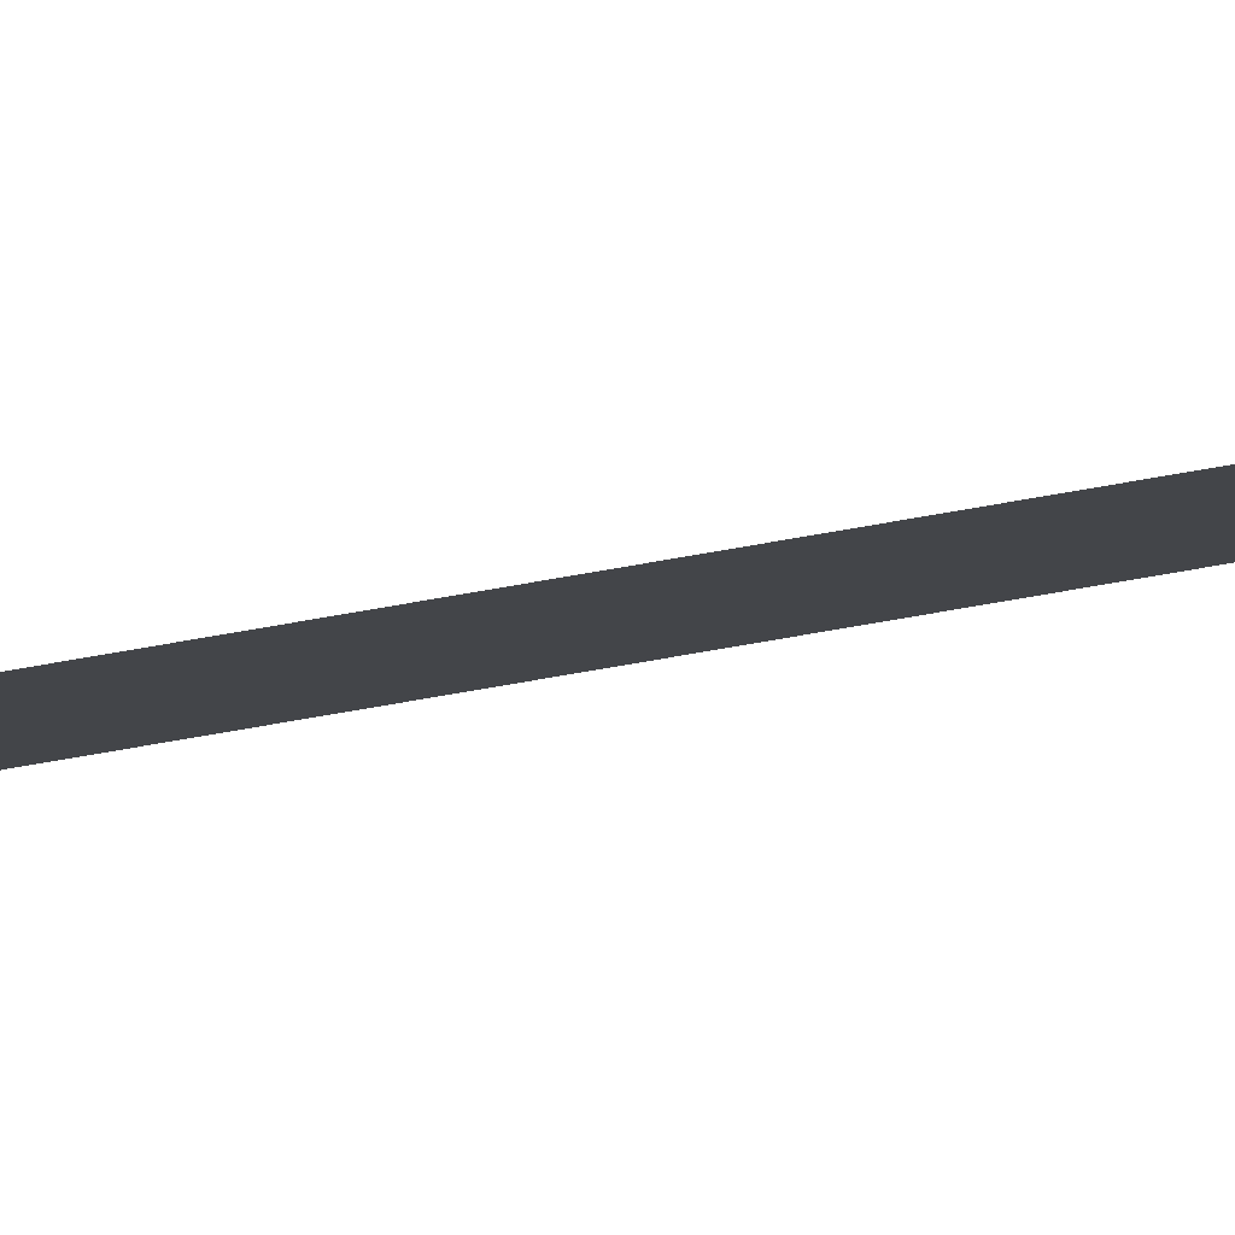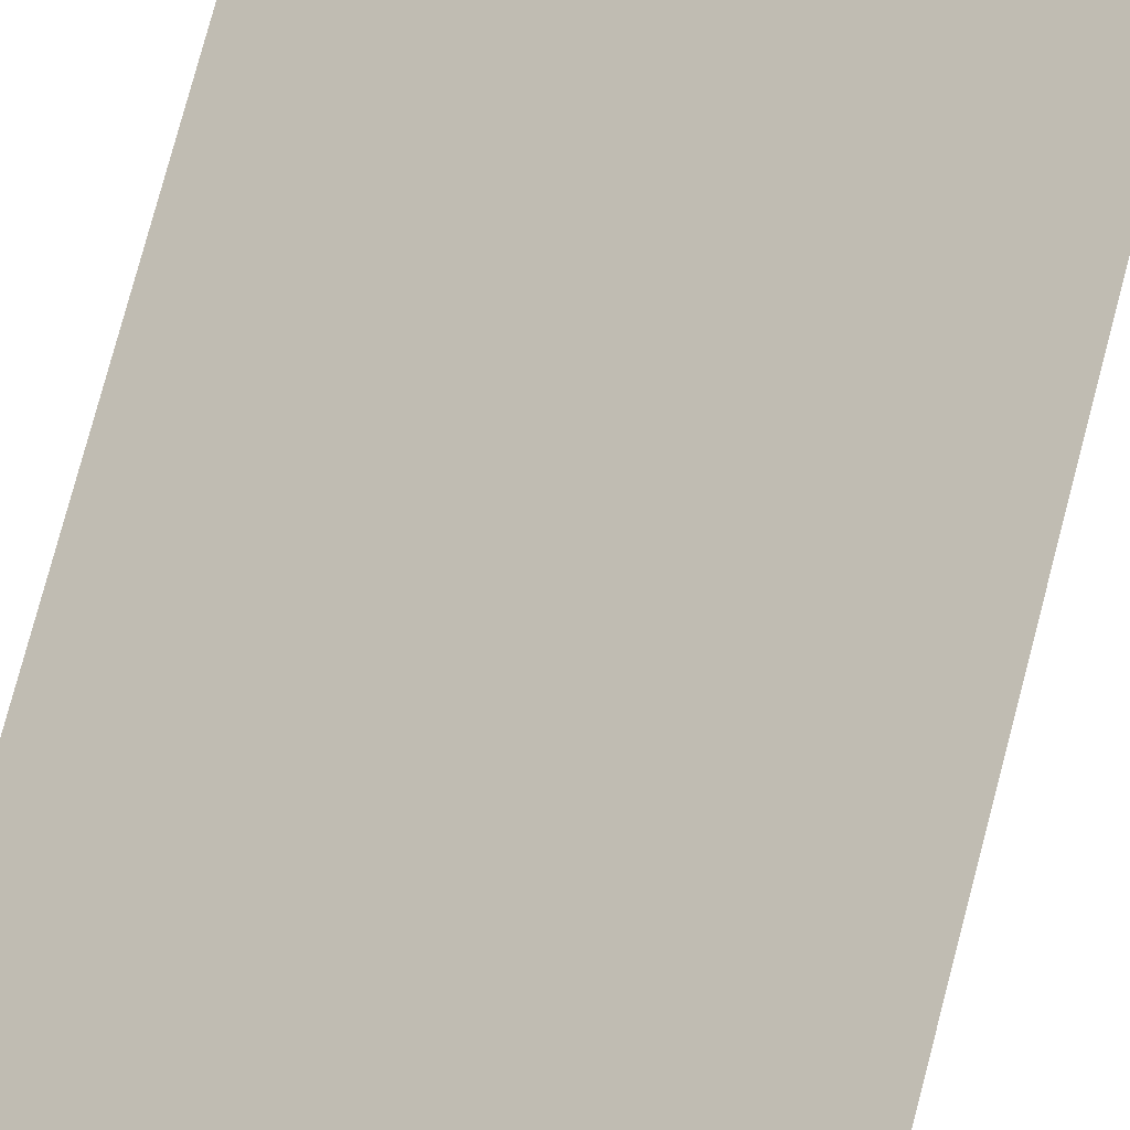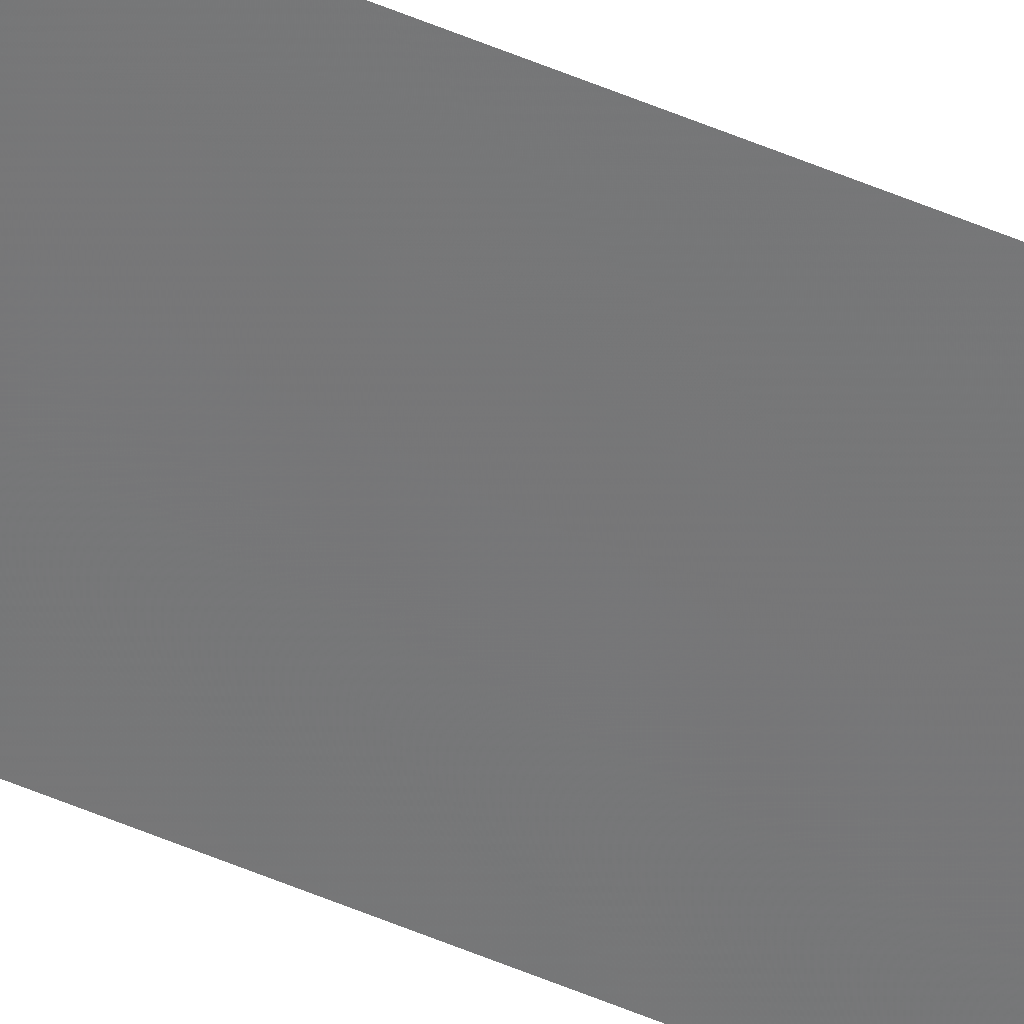
<metadata>
{"format":"obj","ext":"obj","renderer":"f3d","projection":"perspective","resolution":1024,"background":"white","views":[{"elev":-48.8,"azim":102.6,"up":"+Y"},{"elev":17.3,"azim":4.6,"up":"+Y"},{"elev":76.9,"azim":110.7,"up":"+Y"}]}
</metadata>
<code>
o 4574
v 2162 1898 9.3
v 2162 1898 11.7
v 2162 1897 11.7
v 2162 1897 11.7
v 2162 1898 11.7
v 2162 1897 11.7
v 2162 1897 9.3
v 2162 1898 9.3
v 2162 1898 9.3
v 2162 1897 9.3
f 1 2 3
f 1 4 5
f 6 7 8
f 6 9 10

</code>
